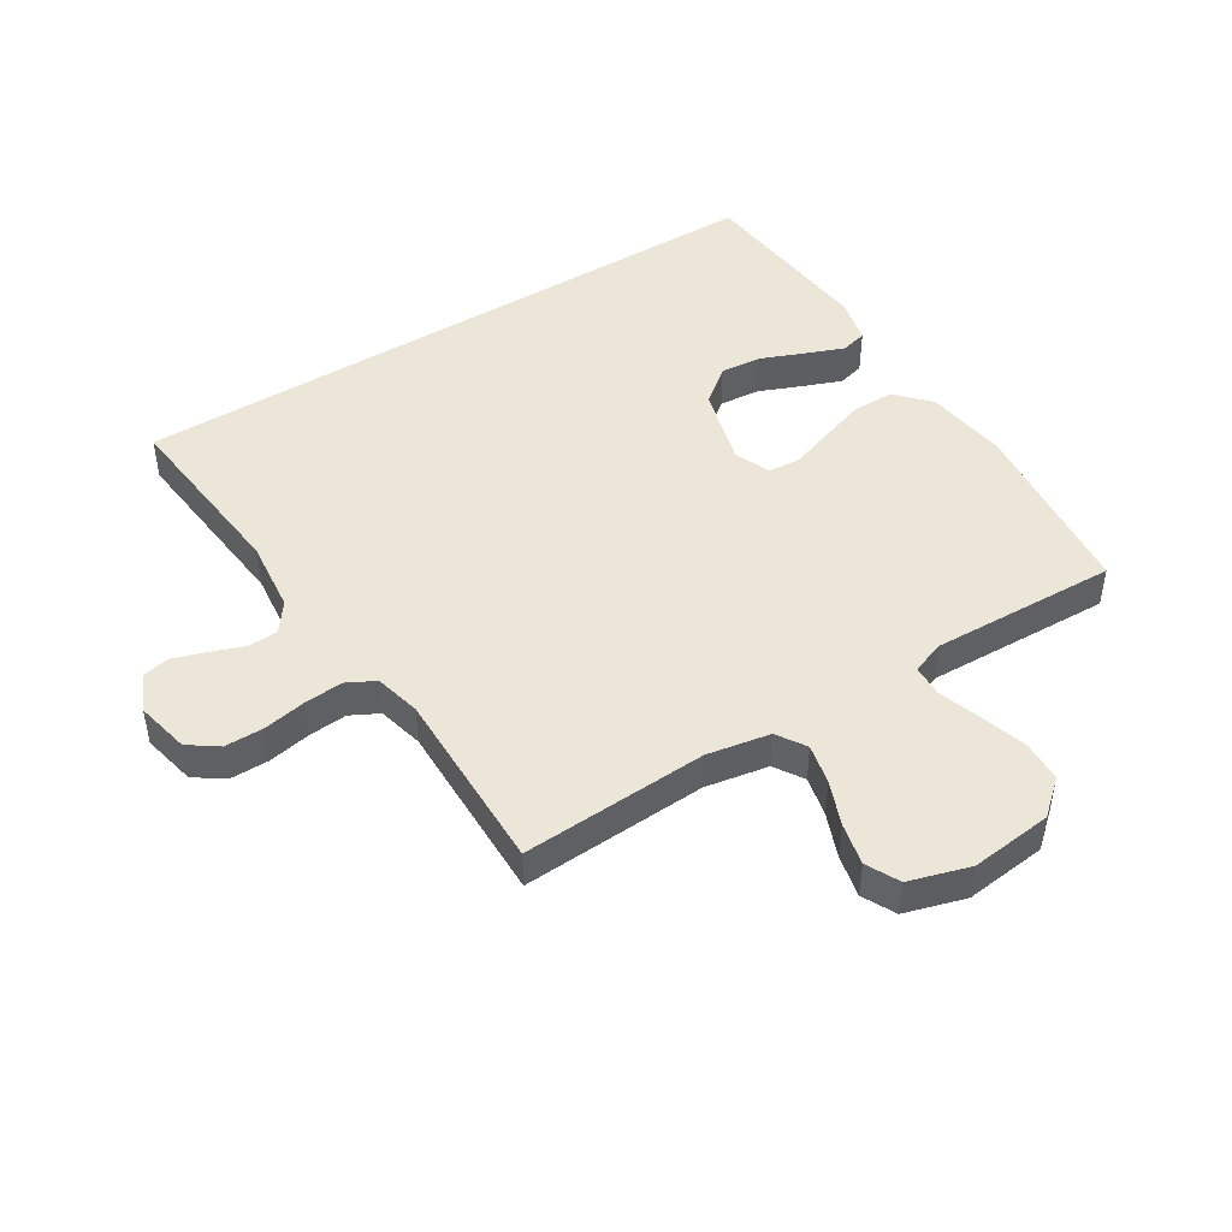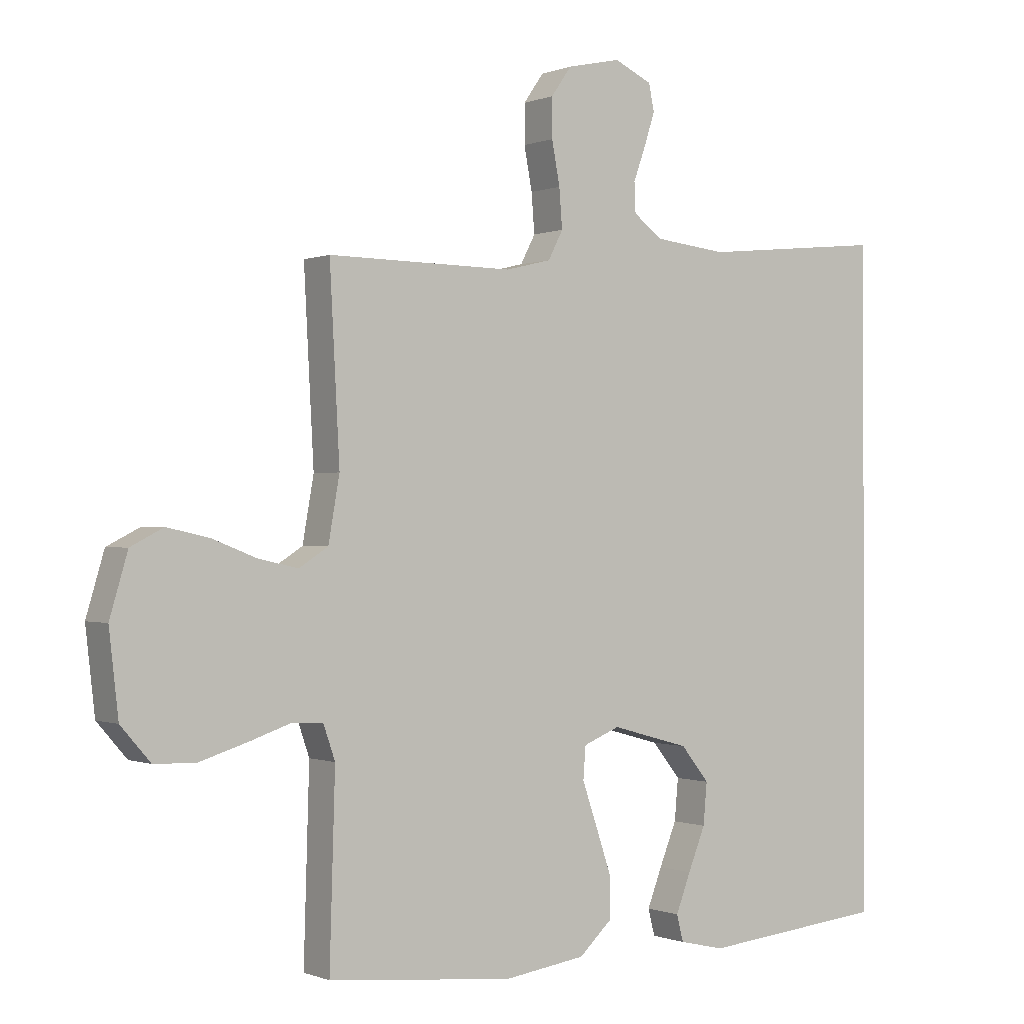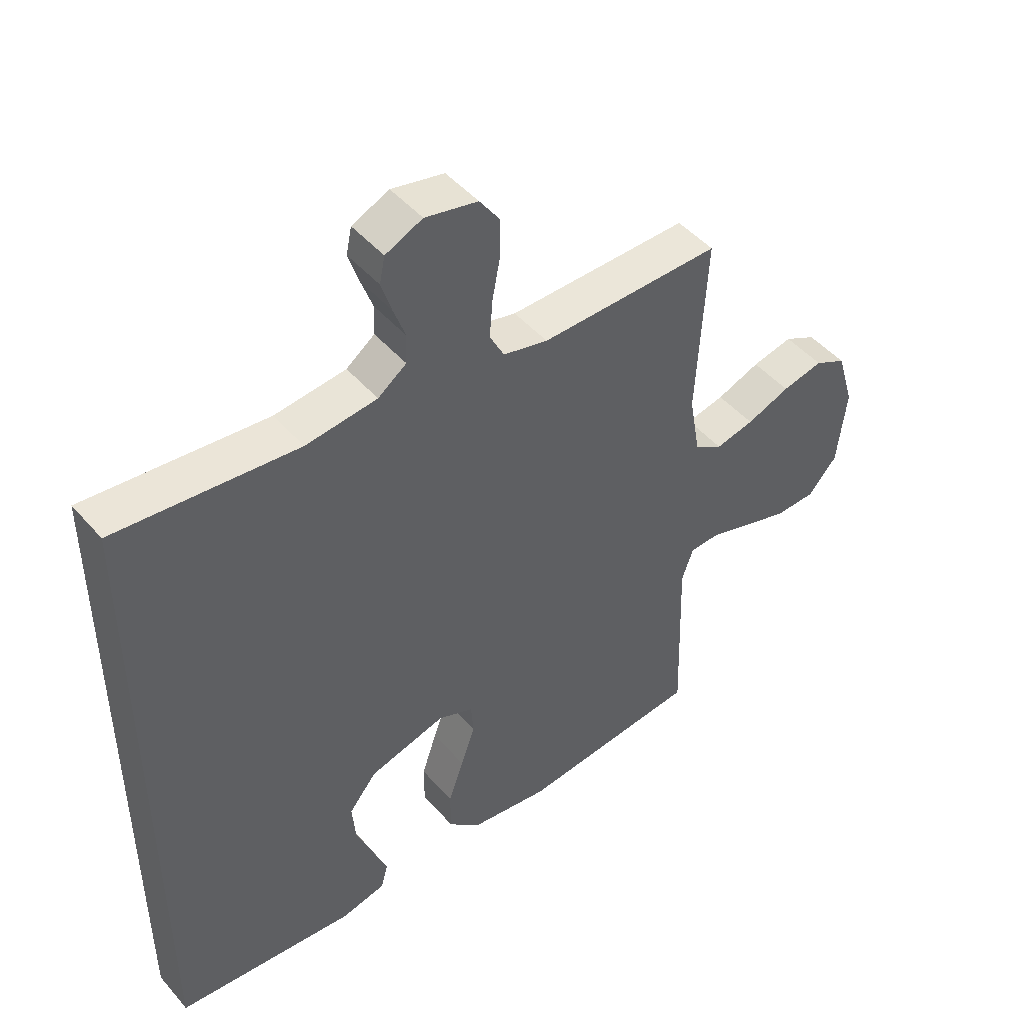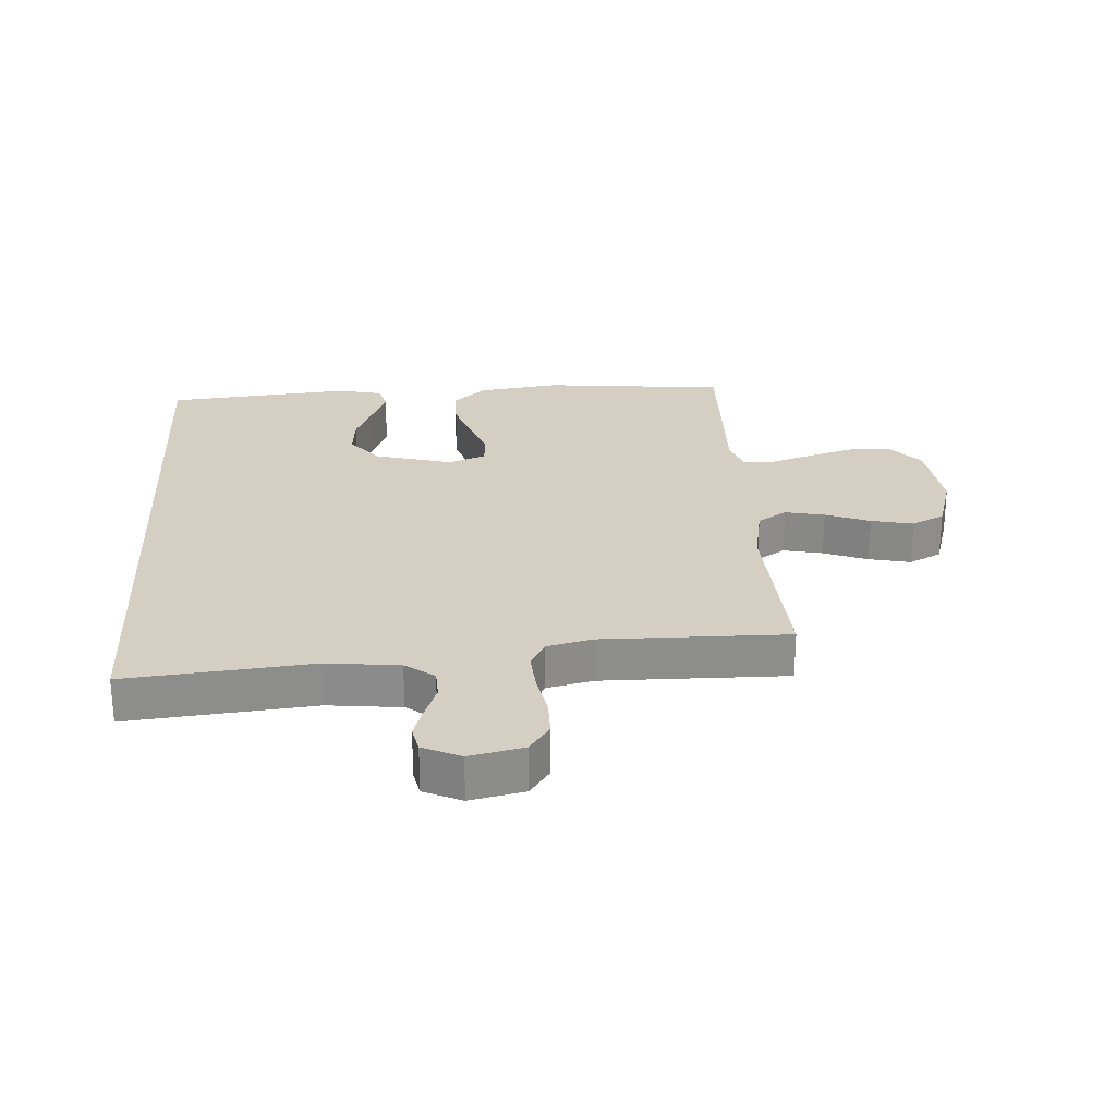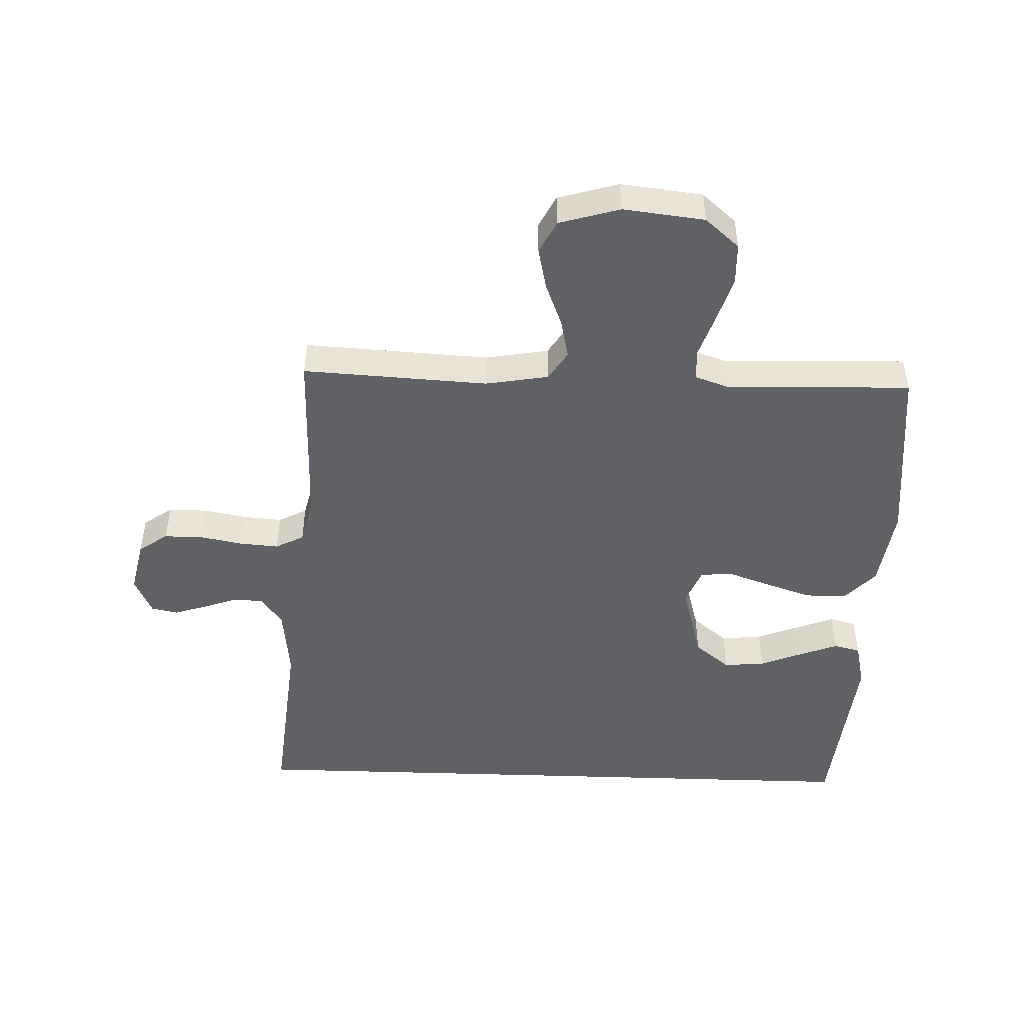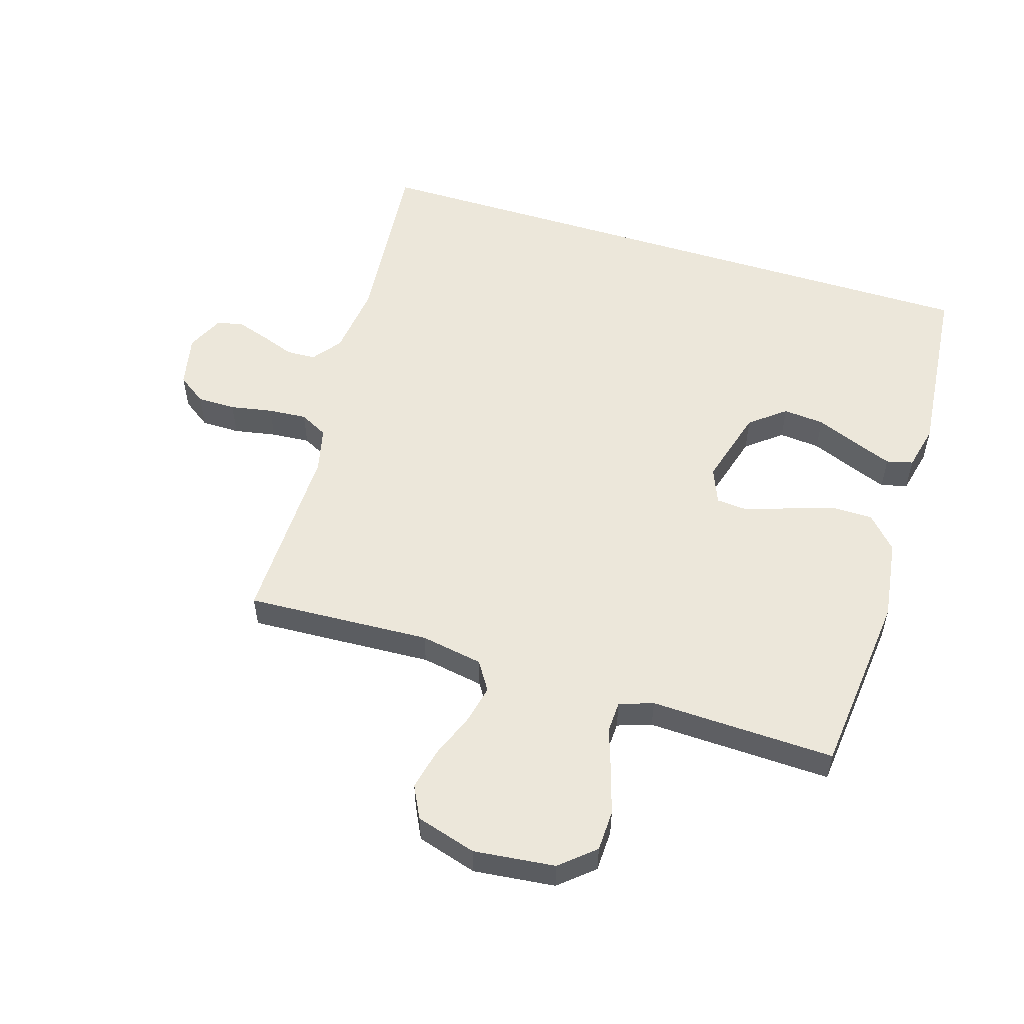
<metadata>
{"format":"obj","ext":"obj","renderer":"f3d","projection":"perspective","resolution":1024,"background":"white","views":[{"elev":46.5,"azim":58.1,"up":"+Y"},{"elev":-0.2,"azim":144.8,"up":"+Z"},{"elev":47.2,"azim":-38.5,"up":"+Z"},{"elev":25.8,"azim":-3.5,"up":"+Y"},{"elev":-47.8,"azim":88.0,"up":"+Y"},{"elev":54.0,"azim":107.5,"up":"+Y"}]}
</metadata>
<code>
v 0.5 0.07 0.5
v 0.484 0.07 0.2
v 0.502 0.07 0.098
v 0.549 0.07 0.068
v 0.613 0.07 0.082
v 0.685 0.07 0.11
v 0.753 0.07 0.125
v 0.806 0.07 0.098
v 0.835 0.07 0
v 0.82 0.07 -0.132
v 0.772 0.07 -0.187
v 0.705 0.07 -0.189
v 0.63 0.07 -0.166
v 0.561 0.07 -0.143
v 0.51 0.07 -0.145
v 0.491 0.07 -0.2
v 0.5 0.07 -0.5
v 0.2 0.07 -0.53
v 0.067 0.07 -0.511
v 0.014 0.07 -0.462
v 0.014 0.07 -0.394
v 0.039 0.07 -0.32
v 0.063 0.07 -0.251
v 0.059 0.07 -0.199
v 0 0.07 -0.175
v -0.127 0.07 -0.21
v -0.173 0.07 -0.267
v -0.167 0.07 -0.334
v -0.139 0.07 -0.403
v -0.115 0.07 -0.465
v -0.126 0.07 -0.508
v -0.2 0.07 -0.525
v -0.5 0.07 -0.496
v -0.5 0.07 0.577
v -0.2 0.07 0.547
v -0.082 0.07 0.56
v -0.035 0.07 0.595
v -0.033 0.07 0.643
v -0.053 0.07 0.698
v -0.07 0.07 0.751
v -0.061 0.07 0.794
v 0 0.07 0.822
v 0.087 0.07 0.803
v 0.12 0.07 0.756
v 0.12 0.07 0.693
v 0.107 0.07 0.624
v 0.102 0.07 0.561
v 0.126 0.07 0.515
v 0.2 0.07 0.497
v 0.5 0 0.5
v 0.484 0 0.2
v 0.502 0 0.098
v 0.549 0 0.068
v 0.613 0 0.082
v 0.685 0 0.11
v 0.753 0 0.125
v 0.806 0 0.098
v 0.835 0 0
v 0.82 0 -0.132
v 0.772 0 -0.187
v 0.705 0 -0.189
v 0.63 0 -0.166
v 0.561 0 -0.143
v 0.51 0 -0.145
v 0.491 0 -0.2
v 0.5 0 -0.5
v 0.2 0 -0.53
v 0.067 0 -0.511
v 0.014 0 -0.462
v 0.014 0 -0.394
v 0.039 0 -0.32
v 0.063 0 -0.251
v 0.059 0 -0.199
v 0 0 -0.175
v -0.127 0 -0.21
v -0.173 0 -0.267
v -0.167 0 -0.334
v -0.139 0 -0.403
v -0.115 0 -0.465
v -0.126 0 -0.508
v -0.2 0 -0.525
v -0.5 0 -0.496
v -0.5 0 0.577
v -0.2 0 0.547
v -0.082 0 0.56
v -0.035 0 0.595
v -0.033 0 0.643
v -0.053 0 0.698
v -0.07 0 0.751
v -0.061 0 0.794
v 0 0 0.822
v 0.087 0 0.803
v 0.12 0 0.756
v 0.12 0 0.693
v 0.107 0 0.624
v 0.102 0 0.561
v 0.126 0 0.515
v 0.2 0 0.497
f 44 45 46
f 43 44 46
f 42 43 46
f 41 42 46
f 40 41 46
f 39 40 46
f 38 39 46
f 37 38 46 47
f 36 37 47 48
f 32 33 34 35
f 30 31 32
f 29 30 32
f 28 29 32
f 27 28 32
f 27 32 35
f 36 48 49
f 35 36 49
f 27 35 49
f 26 27 49
f 21 22 23
f 20 21 23
f 19 20 23
f 18 19 23
f 17 18 23
f 16 17 23
f 15 16 23 24
f 12 13 14
f 11 12 14
f 10 11 14
f 9 10 14
f 8 9 14
f 7 8 14
f 6 7 14
f 5 6 14
f 4 5 14 15
f 15 24 25
f 4 15 25
f 3 4 25
f 49 1 2
f 25 26 49
f 3 25 49
f 2 3 49
f 95 94 93
f 95 93 92
f 95 92 91
f 95 91 90
f 95 90 89
f 95 89 88
f 95 88 87
f 96 95 87 86
f 97 96 86 85
f 84 83 82 81
f 81 80 79
f 81 79 78
f 81 78 77
f 81 77 76
f 84 81 76
f 98 97 85
f 98 85 84
f 98 84 76
f 98 76 75
f 72 71 70
f 72 70 69
f 72 69 68
f 72 68 67
f 72 67 66
f 72 66 65
f 73 72 65 64
f 63 62 61
f 63 61 60
f 63 60 59
f 63 59 58
f 63 58 57
f 63 57 56
f 63 56 55
f 63 55 54
f 64 63 54 53
f 74 73 64
f 74 64 53
f 74 53 52
f 51 50 98
f 98 75 74
f 98 74 52
f 98 52 51
f 1 50 51 2
f 2 51 52 3
f 3 52 53 4
f 4 53 54 5
f 5 54 55 6
f 6 55 56 7
f 7 56 57 8
f 8 57 58 9
f 9 58 59 10
f 10 59 60 11
f 11 60 61 12
f 12 61 62 13
f 13 62 63 14
f 14 63 64 15
f 15 64 65 16
f 16 65 66 17
f 17 66 67 18
f 18 67 68 19
f 19 68 69 20
f 20 69 70 21
f 21 70 71 22
f 22 71 72 23
f 23 72 73 24
f 24 73 74 25
f 25 74 75 26
f 26 75 76 27
f 27 76 77 28
f 28 77 78 29
f 29 78 79 30
f 30 79 80 31
f 31 80 81 32
f 32 81 82 33
f 33 82 83 34
f 34 83 84 35
f 35 84 85 36
f 36 85 86 37
f 37 86 87 38
f 38 87 88 39
f 39 88 89 40
f 40 89 90 41
f 41 90 91 42
f 42 91 92 43
f 43 92 93 44
f 44 93 94 45
f 45 94 95 46
f 46 95 96 47
f 47 96 97 48
f 48 97 98 49
f 49 98 50 1

</code>
